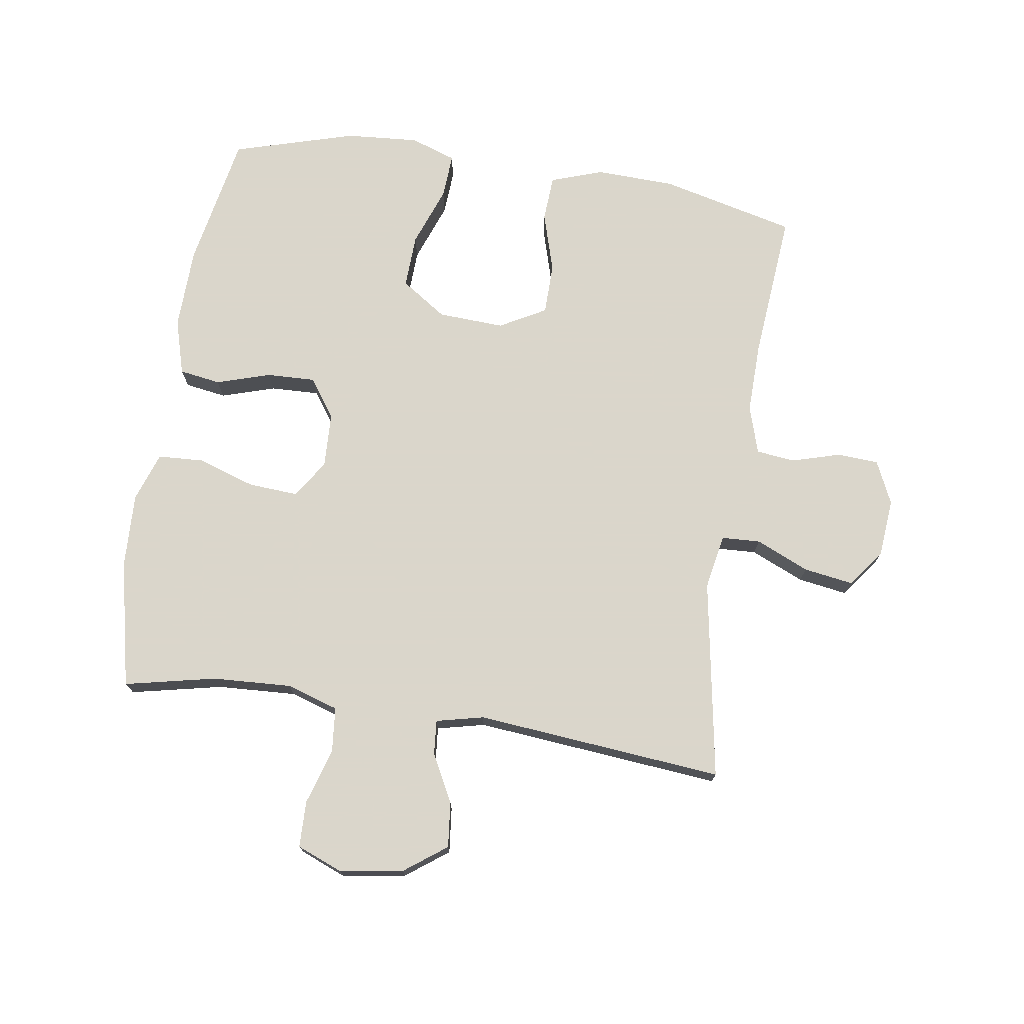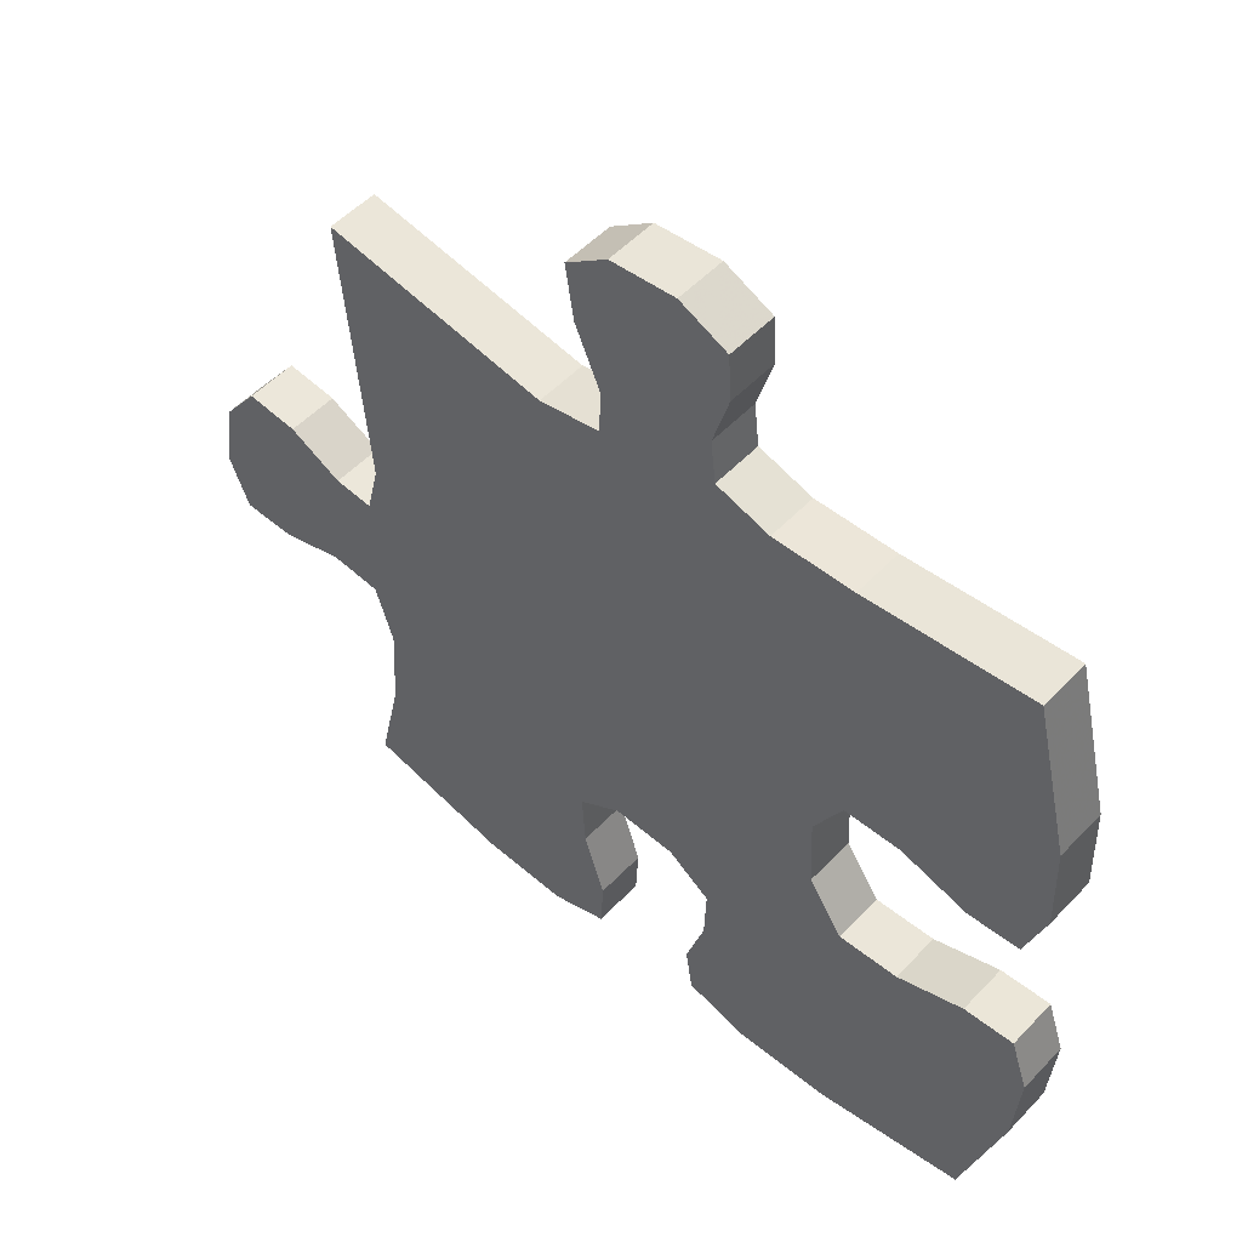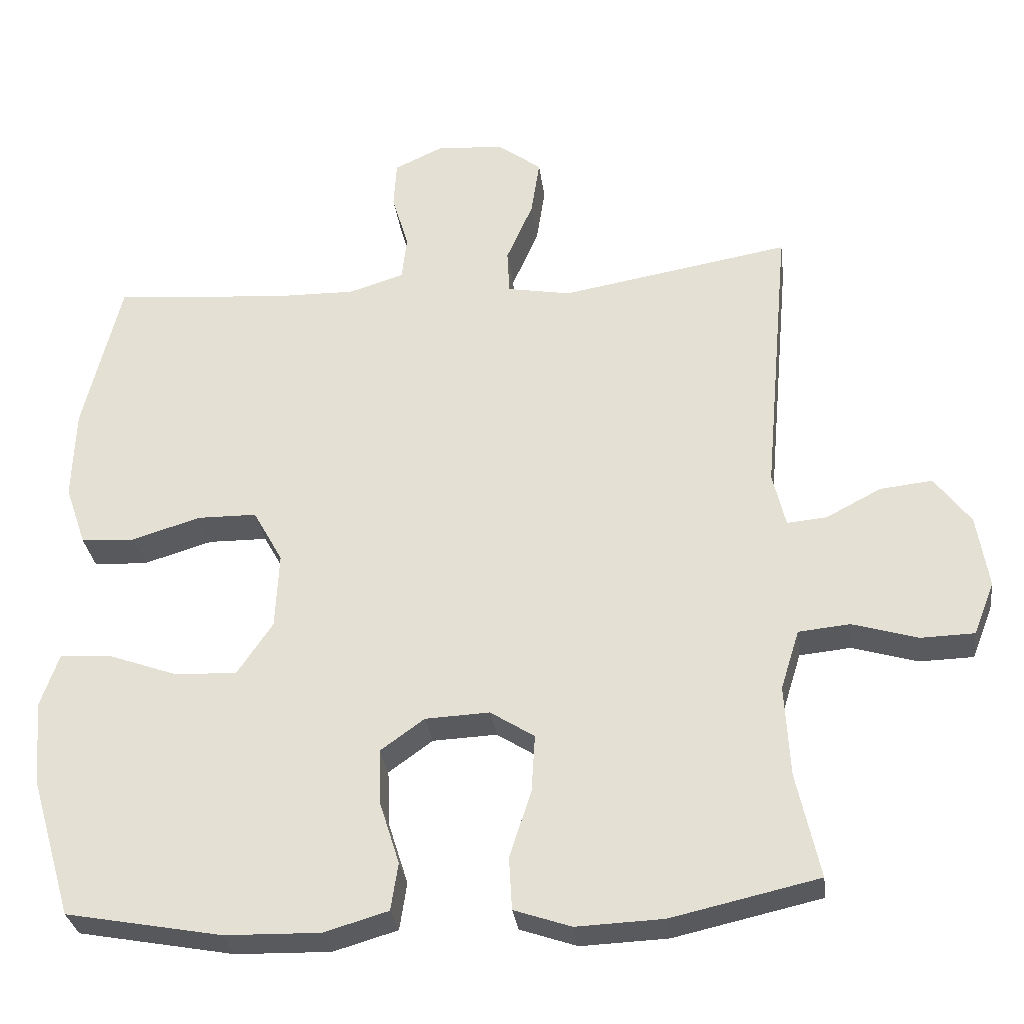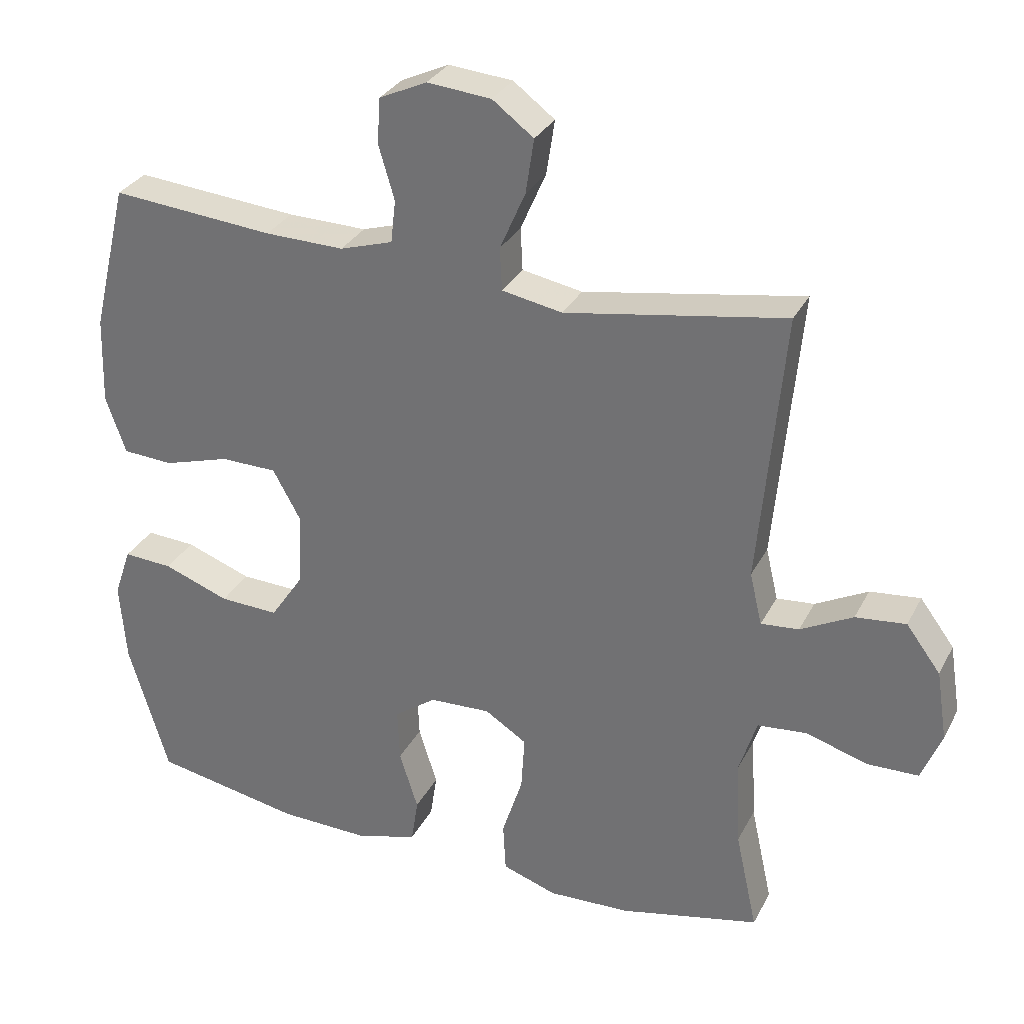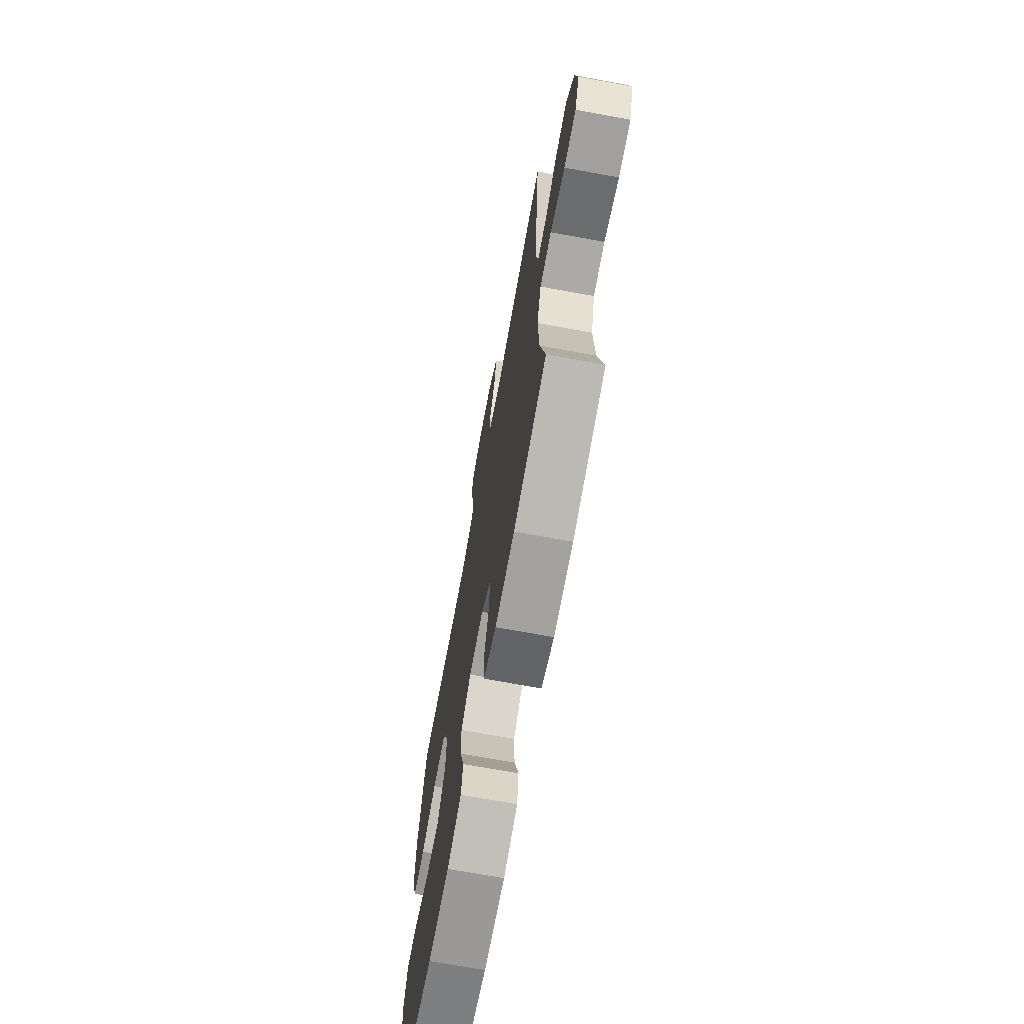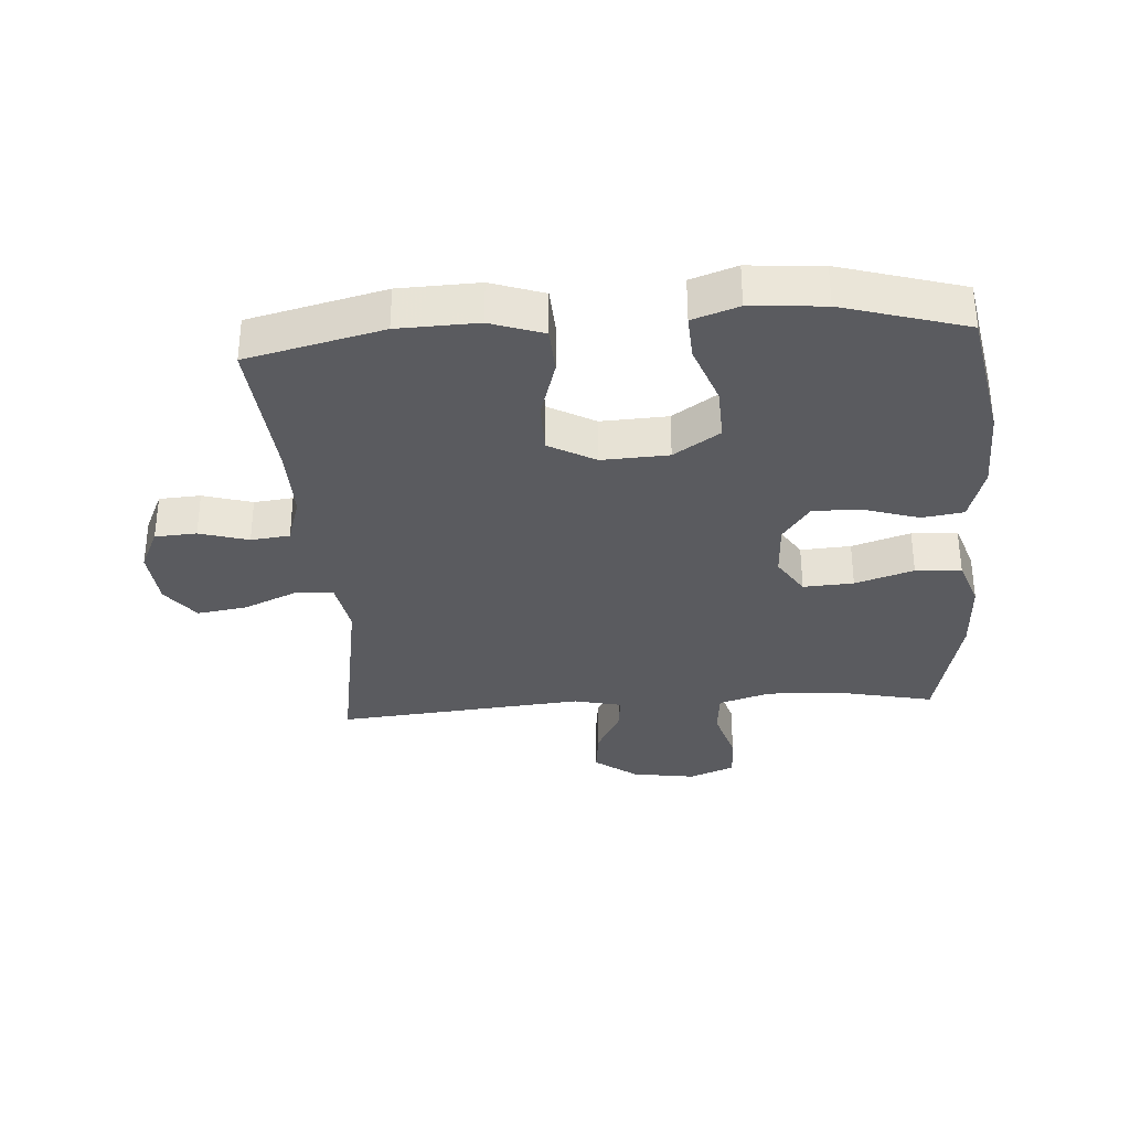
<metadata>
{"format":"obj","ext":"obj","renderer":"f3d","projection":"perspective","resolution":1024,"background":"white","views":[{"elev":73.7,"azim":-81.2,"up":"+Y"},{"elev":52.1,"azim":41.9,"up":"+Z"},{"elev":-30.6,"azim":-172.7,"up":"+Z"},{"elev":30.9,"azim":-156.5,"up":"+Z"},{"elev":-70.2,"azim":-100.4,"up":"+Z"},{"elev":-33.2,"azim":94.0,"up":"+Y"}]}
</metadata>
<code>
v -0.5 0.07 0.5
v -0.181 0.07 0.445
v -0.093 0.07 0.461
v -0.09 0.07 0.523
v -0.127 0.07 0.608
v -0.139 0.07 0.687
v -0.079 0.07 0.732
v 0.014 0.07 0.74
v 0.083 0.07 0.708
v 0.087 0.07 0.642
v 0.064 0.07 0.564
v 0.071 0.07 0.502
v 0.148 0.07 0.478
v 0.263 0.07 0.48
v 0.5 0.07 0.5
v 0.552 0.07 0.284
v 0.556 0.07 0.157
v 0.527 0.07 0.073
v 0.453 0.07 0.069
v 0.357 0.07 0.098
v 0.275 0.07 0.097
v 0.234 0.07 0.023
v 0.239 0.07 -0.083
v 0.288 0.07 -0.156
v 0.374 0.07 -0.153
v 0.47 0.07 -0.118
v 0.542 0.07 -0.114
v 0.567 0.07 -0.187
v 0.558 0.07 -0.304
v 0.5 0.07 -0.5
v 0.284 0.07 -0.54
v 0.152 0.07 -0.543
v 0.063 0.07 -0.517
v 0.053 0.07 -0.451
v 0.08 0.07 -0.365
v 0.083 0.07 -0.287
v 0.022 0.07 -0.243
v -0.067 0.07 -0.239
v -0.128 0.07 -0.278
v -0.123 0.07 -0.358
v -0.093 0.07 -0.451
v -0.097 0.07 -0.524
v -0.176 0.07 -0.551
v -0.296 0.07 -0.546
v -0.5 0.07 -0.5
v -0.468 0.07 -0.354
v -0.461 0.07 -0.227
v -0.487 0.07 -0.144
v -0.558 0.07 -0.137
v -0.649 0.07 -0.164
v -0.723 0.07 -0.162
v -0.752 0.07 -0.089
v -0.736 0.07 0.013
v -0.686 0.07 0.08
v -0.613 0.07 0.072
v -0.537 0.07 0.032
v -0.482 0.07 0.027
v -0.464 0.07 0.103
v -0.5 0 0.5
v -0.181 0 0.445
v -0.093 0 0.461
v -0.09 0 0.523
v -0.127 0 0.608
v -0.139 0 0.687
v -0.079 0 0.732
v 0.014 0 0.74
v 0.083 0 0.708
v 0.087 0 0.642
v 0.064 0 0.564
v 0.071 0 0.502
v 0.148 0 0.478
v 0.263 0 0.48
v 0.5 0 0.5
v 0.552 0 0.284
v 0.556 0 0.157
v 0.527 0 0.073
v 0.453 0 0.069
v 0.357 0 0.098
v 0.275 0 0.097
v 0.234 0 0.023
v 0.239 0 -0.083
v 0.288 0 -0.156
v 0.374 0 -0.153
v 0.47 0 -0.118
v 0.542 0 -0.114
v 0.567 0 -0.187
v 0.558 0 -0.304
v 0.5 0 -0.5
v 0.284 0 -0.54
v 0.152 0 -0.543
v 0.063 0 -0.517
v 0.053 0 -0.451
v 0.08 0 -0.365
v 0.083 0 -0.287
v 0.022 0 -0.243
v -0.067 0 -0.239
v -0.128 0 -0.278
v -0.123 0 -0.358
v -0.093 0 -0.451
v -0.097 0 -0.524
v -0.176 0 -0.551
v -0.296 0 -0.546
v -0.5 0 -0.5
v -0.468 0 -0.354
v -0.461 0 -0.227
v -0.487 0 -0.144
v -0.558 0 -0.137
v -0.649 0 -0.164
v -0.723 0 -0.162
v -0.752 0 -0.089
v -0.736 0 0.013
v -0.686 0 0.08
v -0.613 0 0.072
v -0.537 0 0.032
v -0.482 0 0.027
v -0.464 0 0.103
f 54 55 56
f 53 54 56
f 52 53 56
f 51 52 56
f 50 51 56
f 49 50 56
f 48 49 56 57
f 47 48 57 58
f 44 45 46
f 43 44 46
f 42 43 46
f 41 42 46
f 40 41 46
f 39 40 46 47
f 38 39 47 58
f 33 34 35
f 32 33 35
f 31 32 35
f 30 31 35
f 29 30 35
f 28 29 35
f 27 28 35
f 26 27 35
f 25 26 35
f 24 25 35 36
f 23 24 36 37
f 18 19 20
f 17 18 20
f 16 17 20
f 15 16 20
f 14 15 20
f 13 14 20 21
f 12 13 21 22
f 9 10 11
f 8 9 11
f 7 8 11
f 6 7 11
f 5 6 11
f 4 5 11
f 3 4 11 12
f 58 1 2
f 38 58 2
f 37 38 2
f 23 37 2
f 22 23 2
f 22 2 3
f 3 12 22
f 114 113 112
f 114 112 111
f 114 111 110
f 114 110 109
f 114 109 108
f 114 108 107
f 115 114 107 106
f 116 115 106 105
f 104 103 102
f 104 102 101
f 104 101 100
f 104 100 99
f 104 99 98
f 105 104 98 97
f 116 105 97 96
f 93 92 91
f 93 91 90
f 93 90 89
f 93 89 88
f 93 88 87
f 93 87 86
f 93 86 85
f 93 85 84
f 93 84 83
f 94 93 83 82
f 95 94 82 81
f 78 77 76
f 78 76 75
f 78 75 74
f 78 74 73
f 78 73 72
f 79 78 72 71
f 80 79 71 70
f 69 68 67
f 69 67 66
f 69 66 65
f 69 65 64
f 69 64 63
f 69 63 62
f 70 69 62 61
f 60 59 116
f 60 116 96
f 60 96 95
f 60 95 81
f 60 81 80
f 61 60 80
f 80 70 61
f 1 59 60 2
f 2 60 61 3
f 3 61 62 4
f 4 62 63 5
f 5 63 64 6
f 6 64 65 7
f 7 65 66 8
f 8 66 67 9
f 9 67 68 10
f 10 68 69 11
f 11 69 70 12
f 12 70 71 13
f 13 71 72 14
f 14 72 73 15
f 15 73 74 16
f 16 74 75 17
f 17 75 76 18
f 18 76 77 19
f 19 77 78 20
f 20 78 79 21
f 21 79 80 22
f 22 80 81 23
f 23 81 82 24
f 24 82 83 25
f 25 83 84 26
f 26 84 85 27
f 27 85 86 28
f 28 86 87 29
f 29 87 88 30
f 30 88 89 31
f 31 89 90 32
f 32 90 91 33
f 33 91 92 34
f 34 92 93 35
f 35 93 94 36
f 36 94 95 37
f 37 95 96 38
f 38 96 97 39
f 39 97 98 40
f 40 98 99 41
f 41 99 100 42
f 42 100 101 43
f 43 101 102 44
f 44 102 103 45
f 45 103 104 46
f 46 104 105 47
f 47 105 106 48
f 48 106 107 49
f 49 107 108 50
f 50 108 109 51
f 51 109 110 52
f 52 110 111 53
f 53 111 112 54
f 54 112 113 55
f 55 113 114 56
f 56 114 115 57
f 57 115 116 58
f 58 116 59 1

</code>
